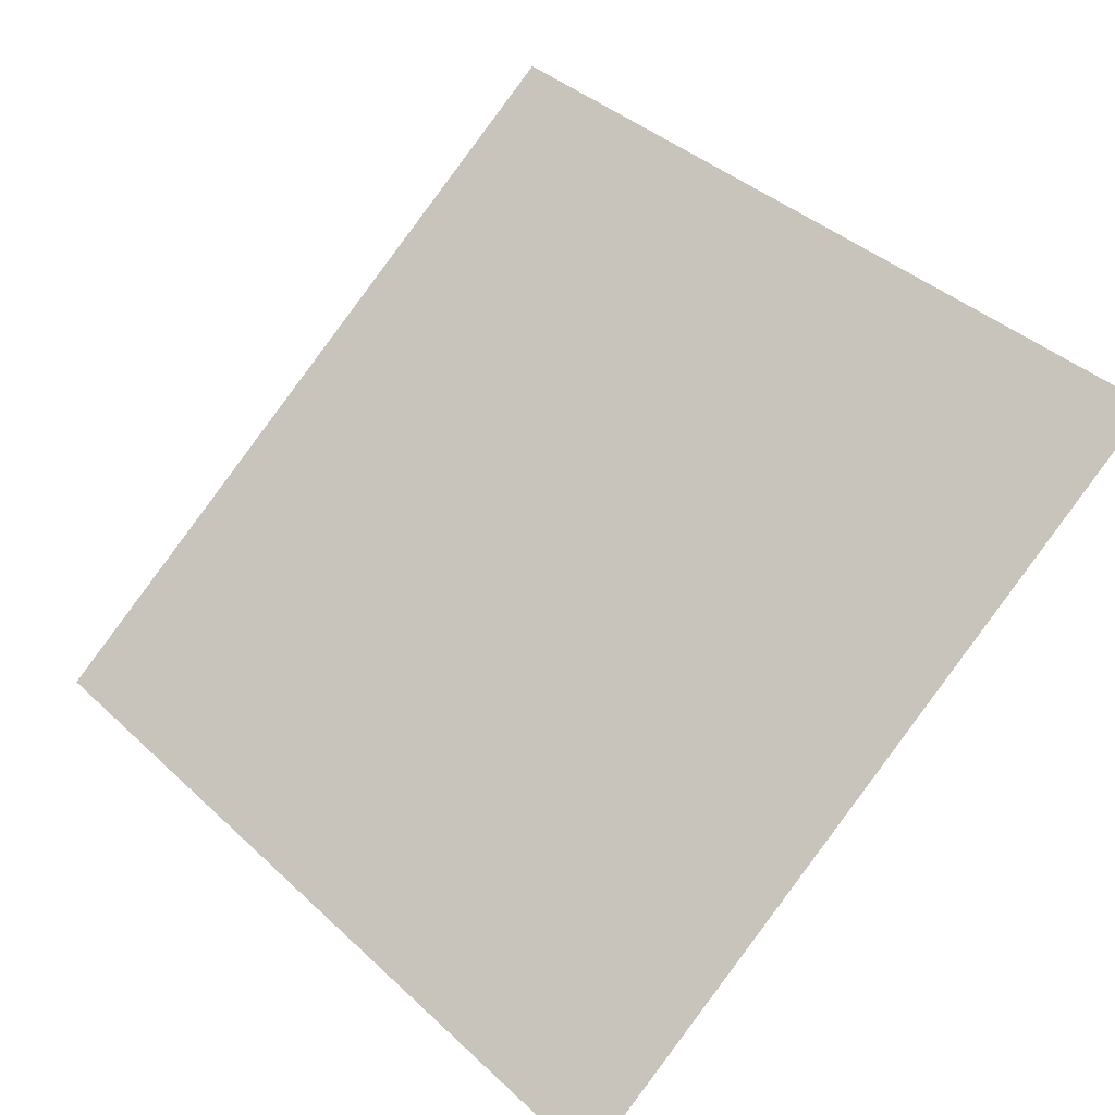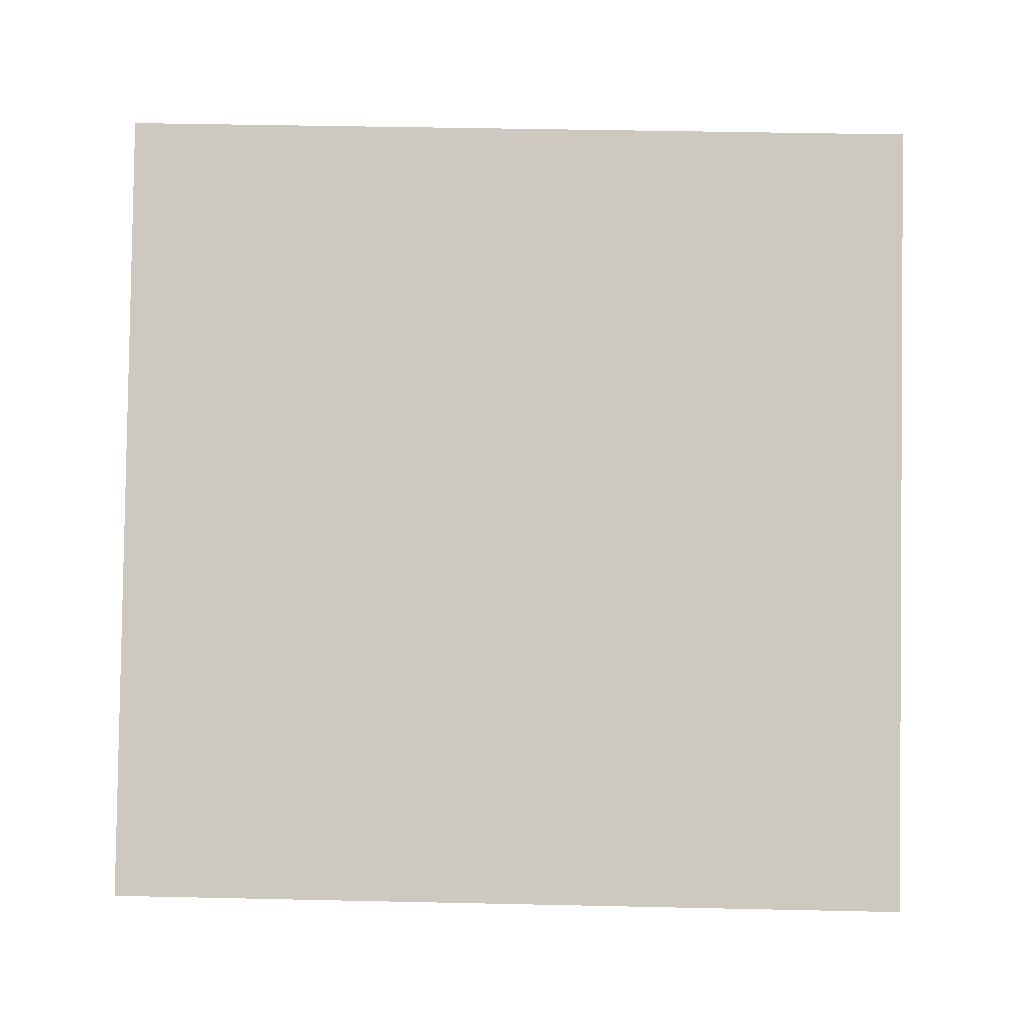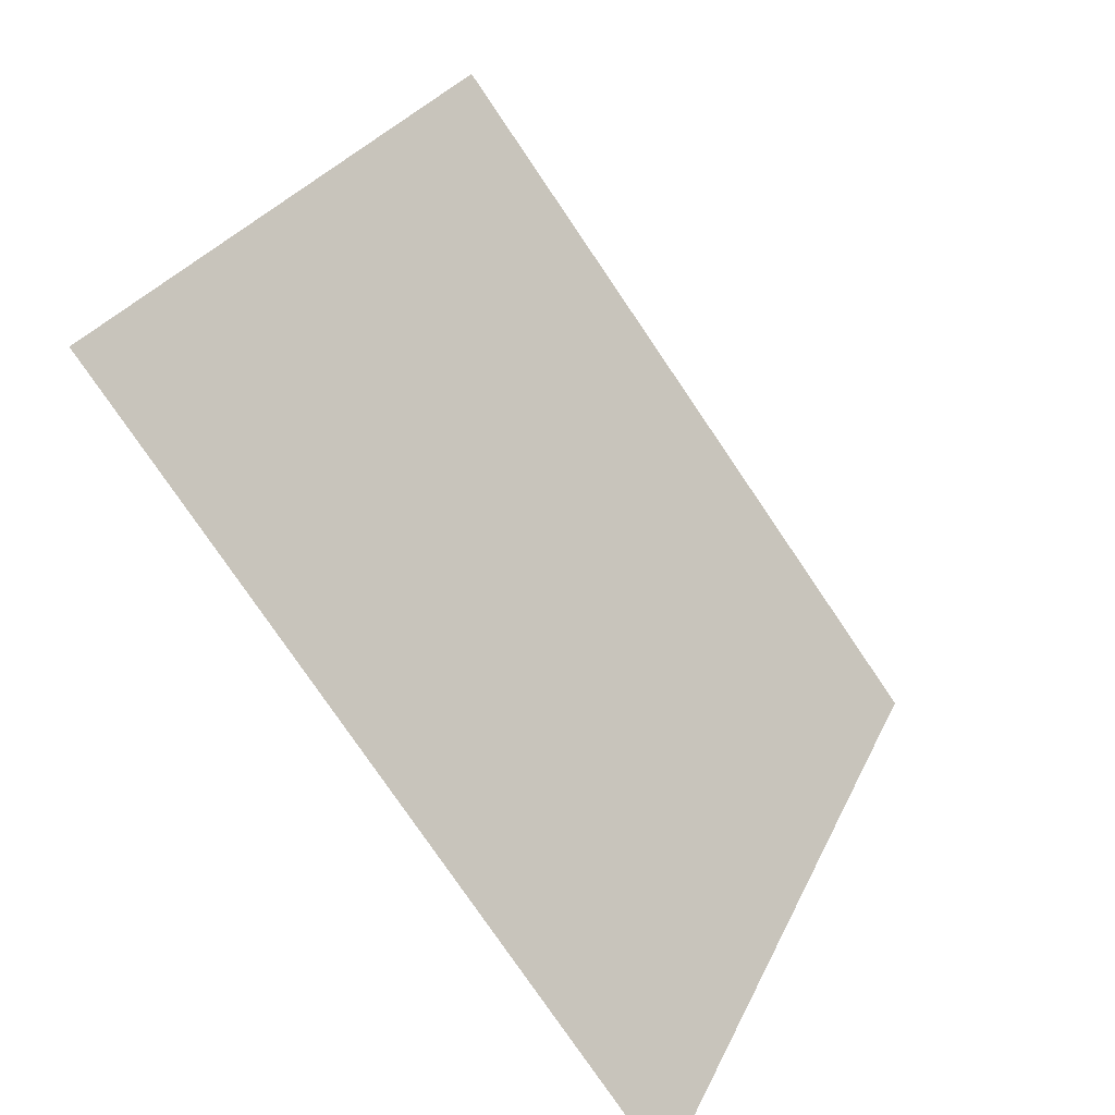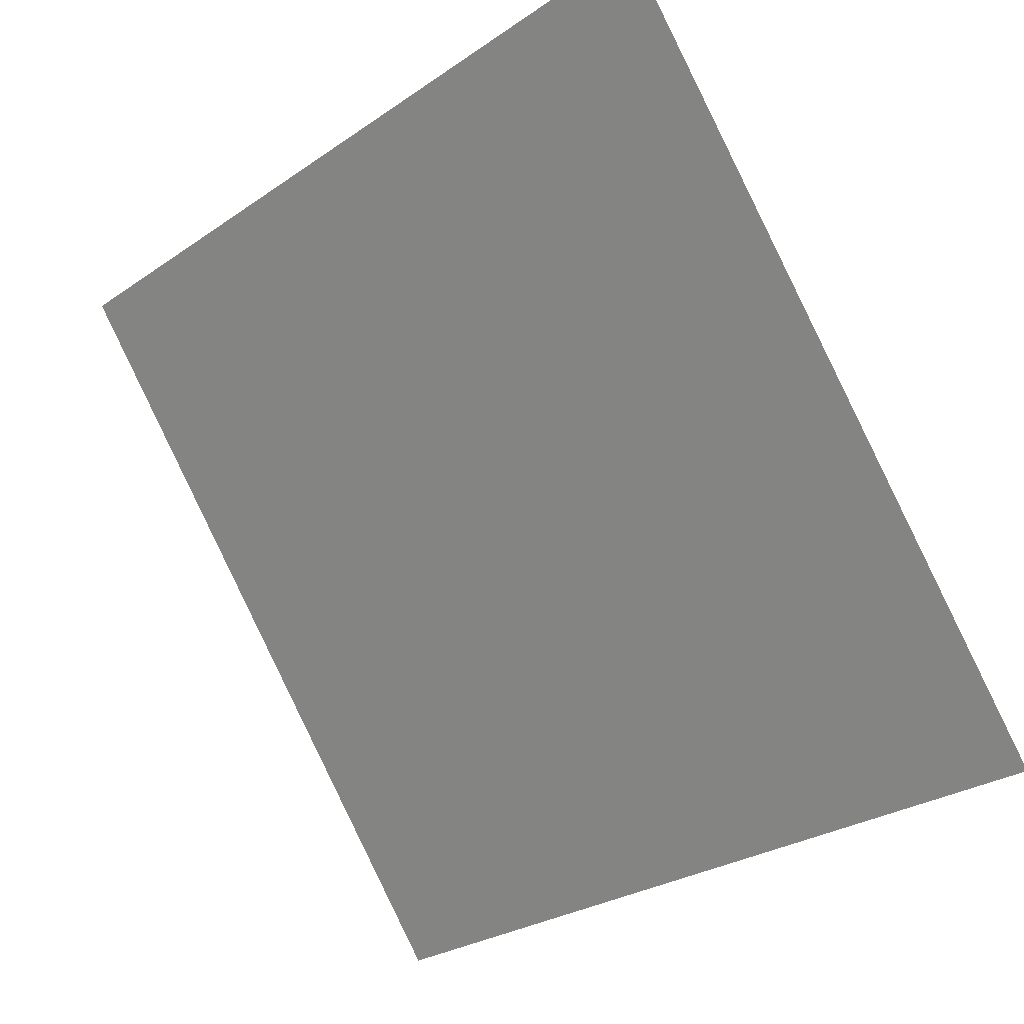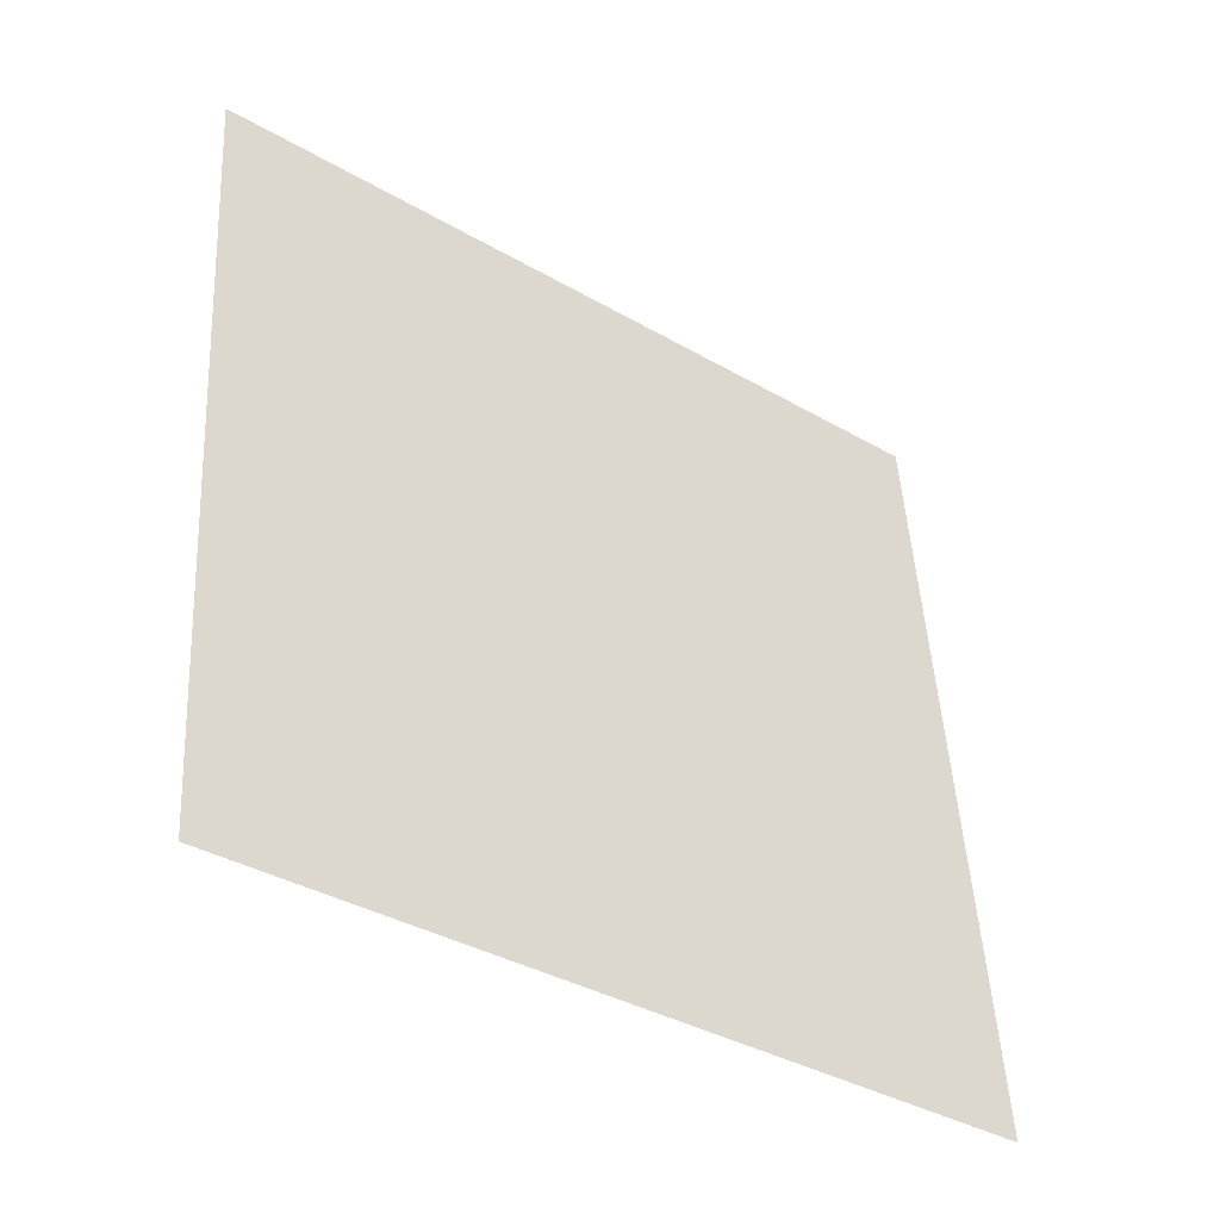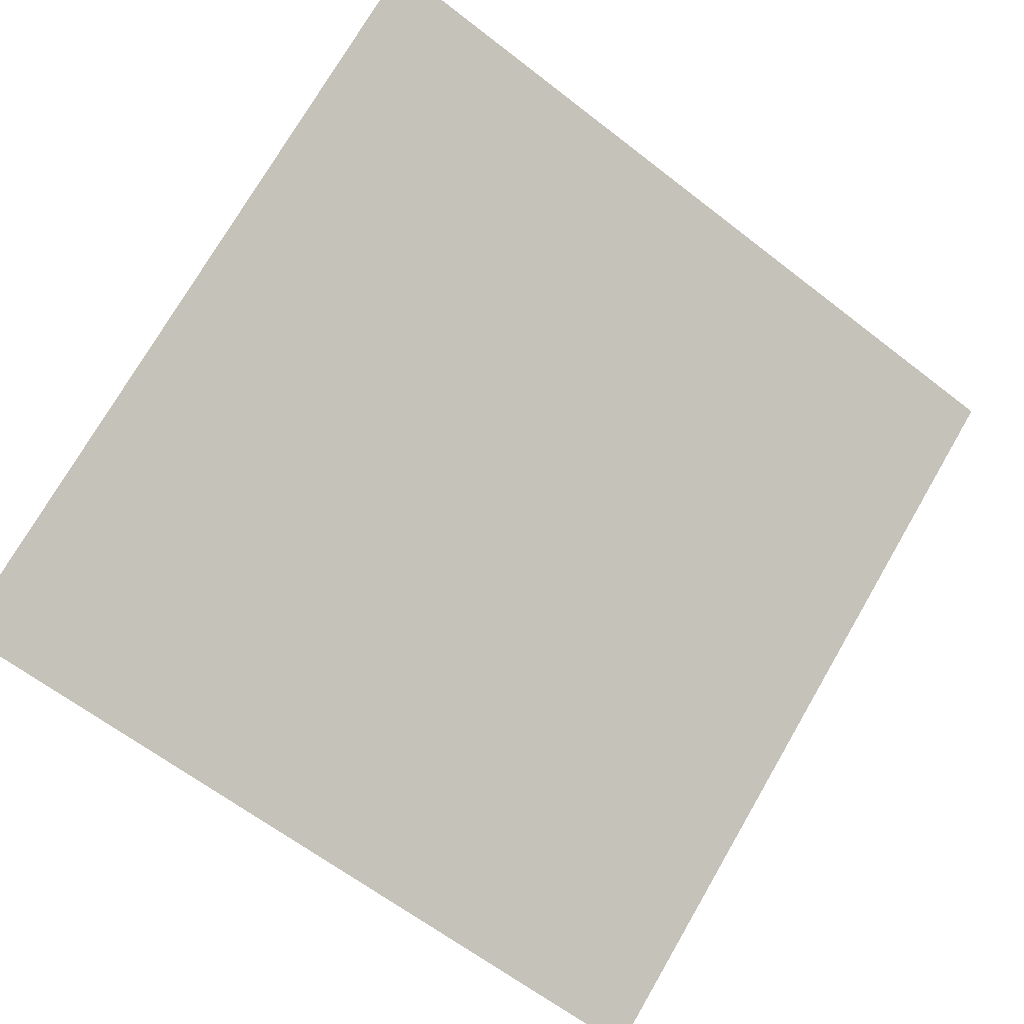
<metadata>
{"format":"obj","ext":"obj","renderer":"f3d","projection":"perspective","resolution":1024,"background":"white","views":[{"elev":41.5,"azim":-130.8,"up":"+Y"},{"elev":-56.8,"azim":0.2,"up":"+Y"},{"elev":27.0,"azim":-71.3,"up":"+Z"},{"elev":-26.9,"azim":-135.2,"up":"+Z"},{"elev":48.0,"azim":87.3,"up":"+Y"},{"elev":-61.2,"azim":-37.6,"up":"+Y"}]}
</metadata>
<code>
v 0.2729 0.9052 0.6729
v 0.2663 0.9054 0.6729
v 0.2665 0.9093 0.6782
v 0.273 0.9092 0.6781
f 4 3 2 1

</code>
